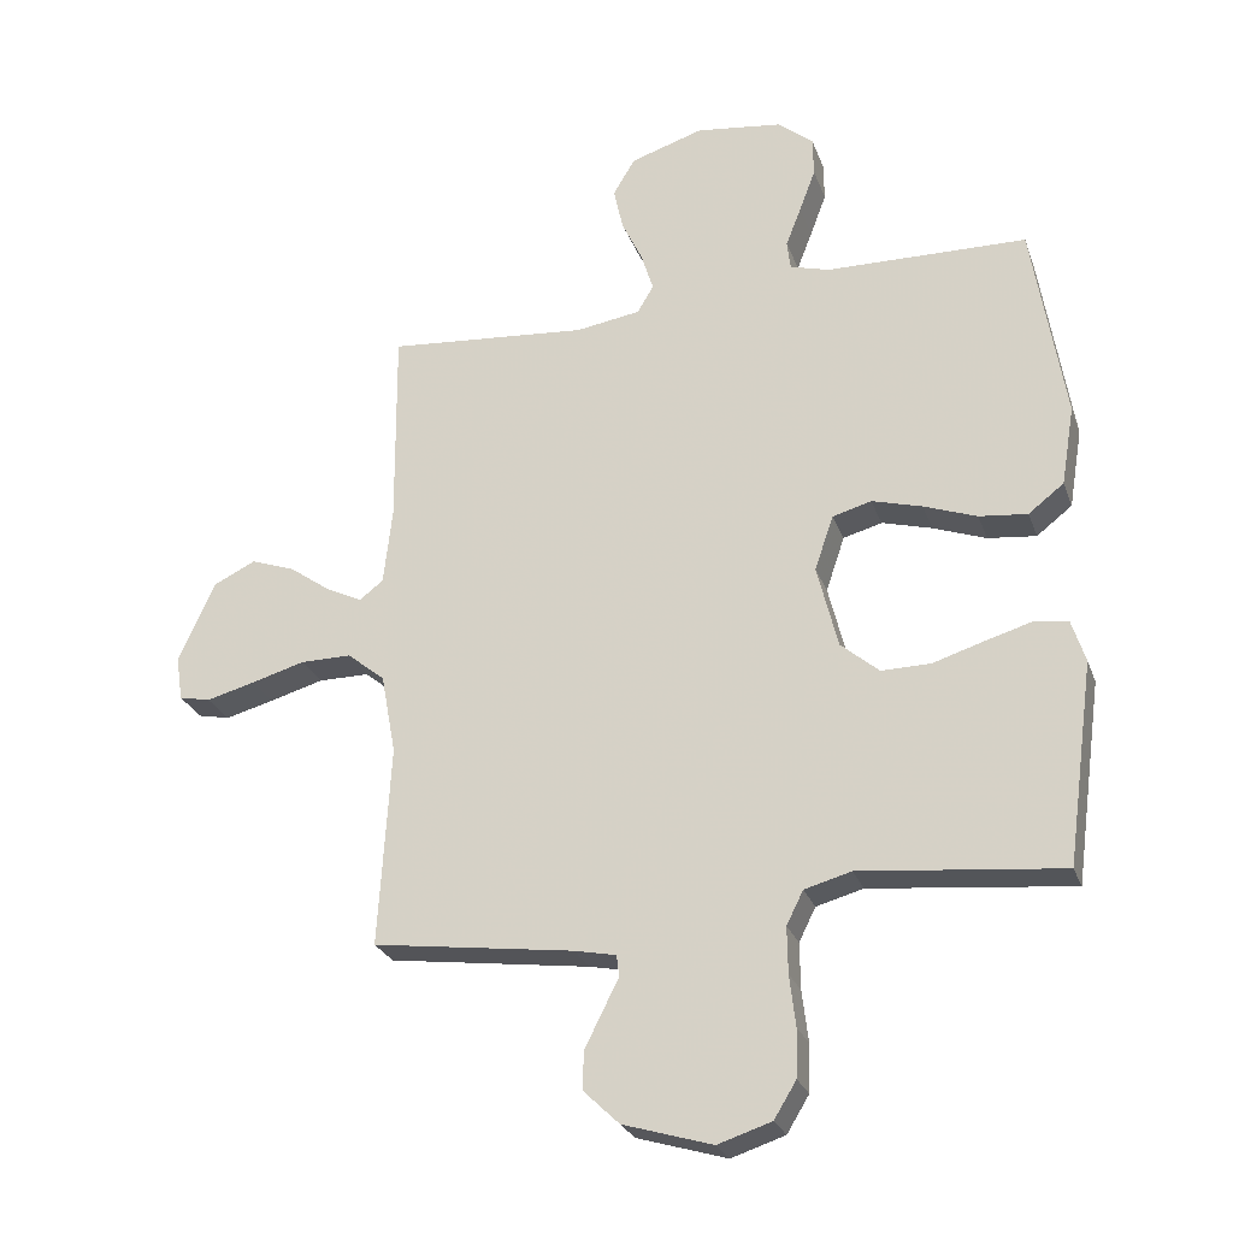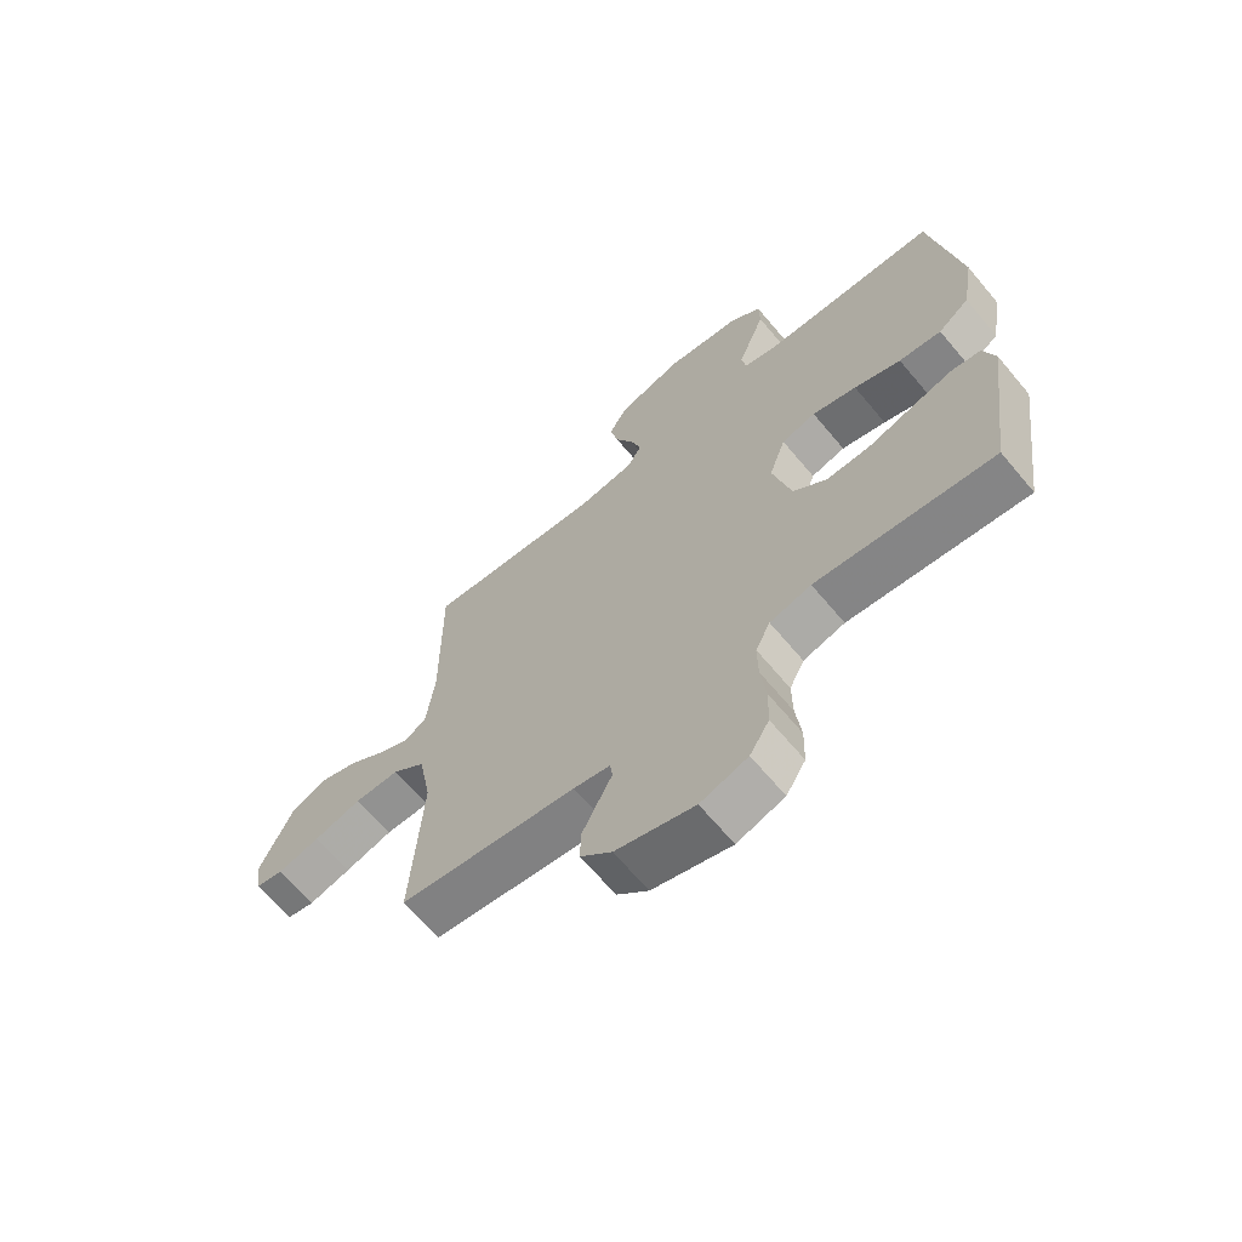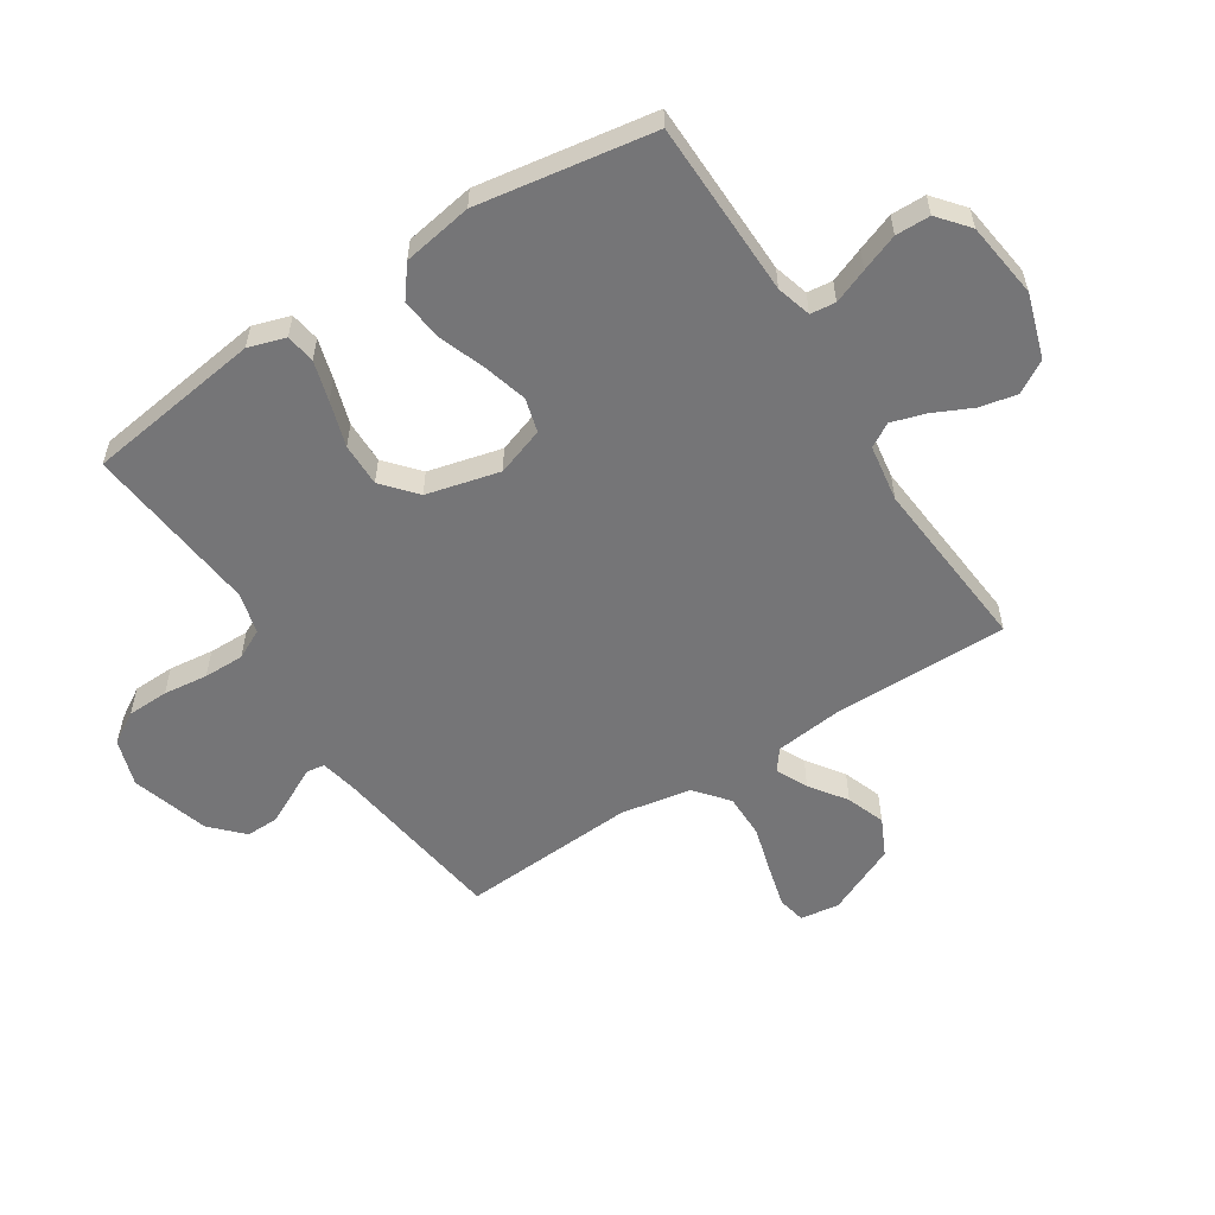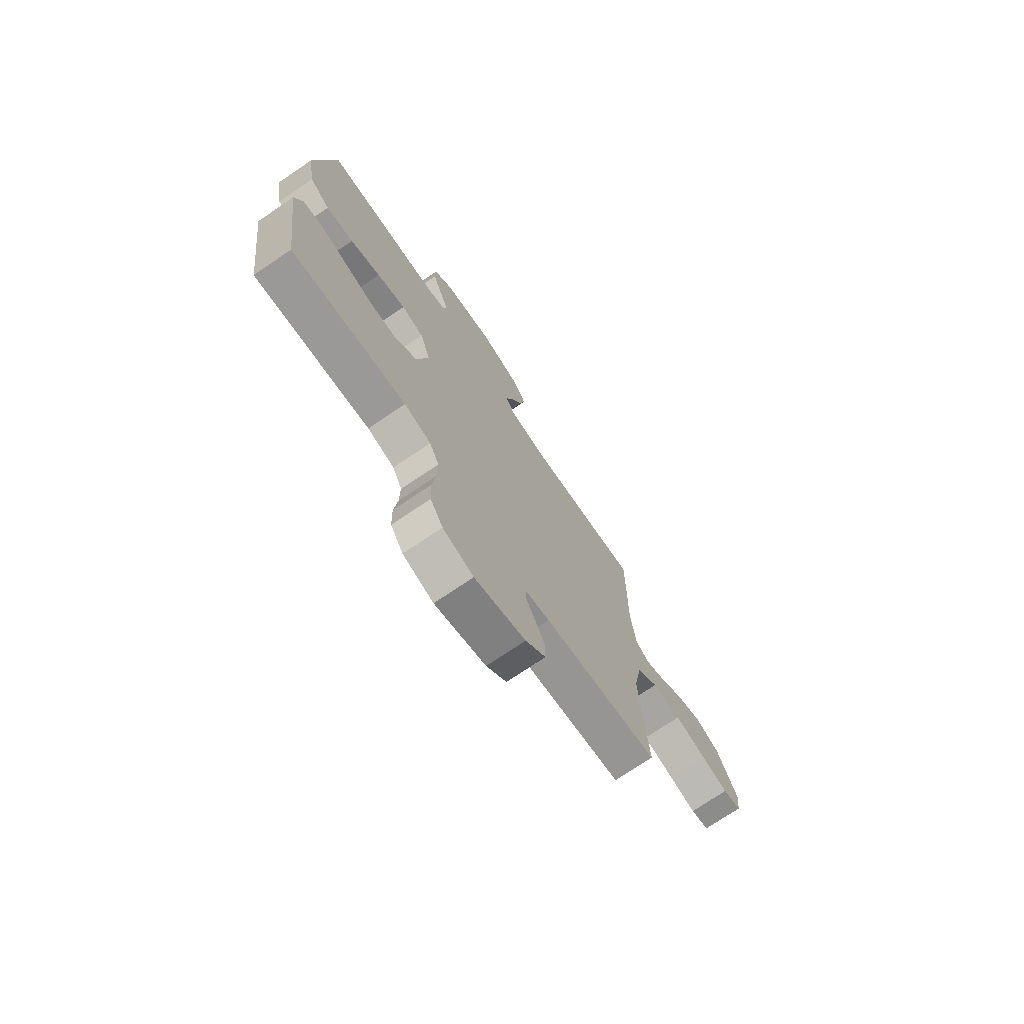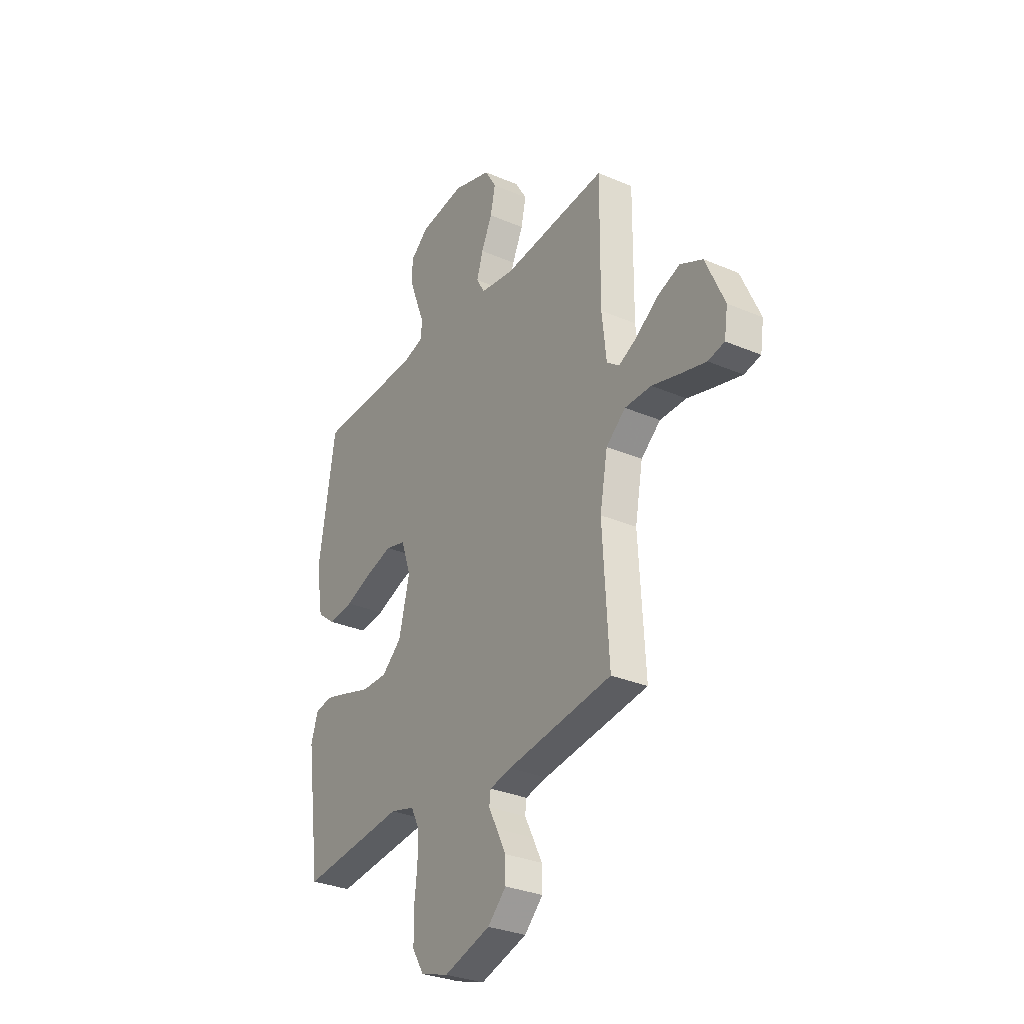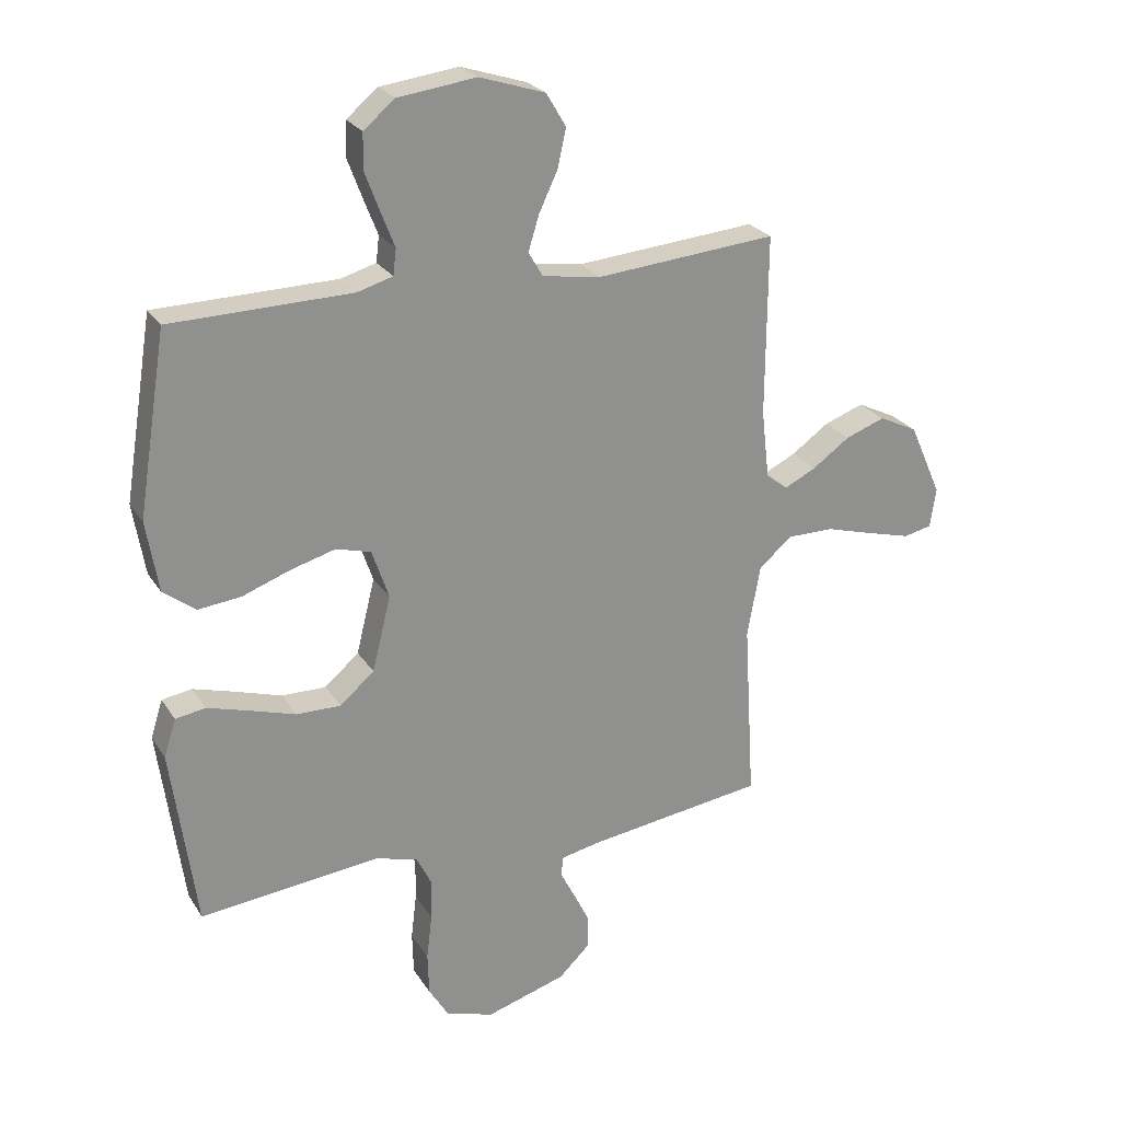
<metadata>
{"format":"obj","ext":"obj","renderer":"f3d","projection":"perspective","resolution":1024,"background":"white","views":[{"elev":-26.3,"azim":-162.5,"up":"+Z"},{"elev":-66.3,"azim":-140.0,"up":"+Z"},{"elev":-56.6,"azim":-57.2,"up":"+Y"},{"elev":-73.7,"azim":-55.9,"up":"+Z"},{"elev":-30.9,"azim":58.4,"up":"+Z"},{"elev":24.7,"azim":-24.9,"up":"+Z"}]}
</metadata>
<code>
v 0.5 0.07 -0.5
v 0.2 0.07 -0.541
v 0.138 0.07 -0.554
v 0.134 0.07 -0.586
v 0.158 0.07 -0.633
v 0.185 0.07 -0.687
v 0.186 0.07 -0.743
v 0.133 0.07 -0.794
v 0 0.07 -0.834
v -0.08 0.07 -0.808
v -0.113 0.07 -0.754
v -0.115 0.07 -0.683
v -0.106 0.07 -0.607
v -0.105 0.07 -0.538
v -0.13 0.07 -0.488
v -0.2 0.07 -0.469
v -0.5 0.07 -0.5
v -0.541 0.07 -0.2
v -0.521 0.07 -0.137
v -0.471 0.07 -0.129
v -0.402 0.07 -0.149
v -0.325 0.07 -0.173
v -0.251 0.07 -0.174
v -0.194 0.07 -0.125
v -0.163 0.07 0
v -0.191 0.07 0.082
v -0.249 0.07 0.098
v -0.324 0.07 0.077
v -0.403 0.07 0.048
v -0.475 0.07 0.04
v -0.528 0.07 0.081
v -0.548 0.07 0.2
v -0.5 0.07 0.5
v -0.2 0.07 0.506
v -0.141 0.07 0.523
v -0.136 0.07 0.566
v -0.159 0.07 0.625
v -0.183 0.07 0.689
v -0.182 0.07 0.748
v -0.13 0.07 0.791
v 0 0.07 0.808
v 0.109 0.07 0.773
v 0.142 0.07 0.718
v 0.128 0.07 0.654
v 0.097 0.07 0.588
v 0.079 0.07 0.53
v 0.103 0.07 0.489
v 0.2 0.07 0.474
v 0.5 0.07 0.5
v 0.498 0.07 0.2
v 0.511 0.07 0.085
v 0.547 0.07 0.058
v 0.6 0.07 0.084
v 0.662 0.07 0.128
v 0.728 0.07 0.152
v 0.792 0.07 0.121
v 0.846 0.07 0
v 0.836 0.07 -0.066
v 0.789 0.07 -0.076
v 0.717 0.07 -0.057
v 0.636 0.07 -0.034
v 0.56 0.07 -0.034
v 0.504 0.07 -0.08
v 0.482 0.07 -0.2
v 0.5 0 -0.5
v 0.2 0 -0.541
v 0.138 0 -0.554
v 0.134 0 -0.586
v 0.158 0 -0.633
v 0.185 0 -0.687
v 0.186 0 -0.743
v 0.133 0 -0.794
v 0 0 -0.834
v -0.08 0 -0.808
v -0.113 0 -0.754
v -0.115 0 -0.683
v -0.106 0 -0.607
v -0.105 0 -0.538
v -0.13 0 -0.488
v -0.2 0 -0.469
v -0.5 0 -0.5
v -0.541 0 -0.2
v -0.521 0 -0.137
v -0.471 0 -0.129
v -0.402 0 -0.149
v -0.325 0 -0.173
v -0.251 0 -0.174
v -0.194 0 -0.125
v -0.163 0 0
v -0.191 0 0.082
v -0.249 0 0.098
v -0.324 0 0.077
v -0.403 0 0.048
v -0.475 0 0.04
v -0.528 0 0.081
v -0.548 0 0.2
v -0.5 0 0.5
v -0.2 0 0.506
v -0.141 0 0.523
v -0.136 0 0.566
v -0.159 0 0.625
v -0.183 0 0.689
v -0.182 0 0.748
v -0.13 0 0.791
v 0 0 0.808
v 0.109 0 0.773
v 0.142 0 0.718
v 0.128 0 0.654
v 0.097 0 0.588
v 0.079 0 0.53
v 0.103 0 0.489
v 0.2 0 0.474
v 0.5 0 0.5
v 0.498 0 0.2
v 0.511 0 0.085
v 0.547 0 0.058
v 0.6 0 0.084
v 0.662 0 0.128
v 0.728 0 0.152
v 0.792 0 0.121
v 0.846 0 0
v 0.836 0 -0.066
v 0.789 0 -0.076
v 0.717 0 -0.057
v 0.636 0 -0.034
v 0.56 0 -0.034
v 0.504 0 -0.08
v 0.482 0 -0.2
f 59 60 61
f 58 59 61
f 57 58 61
f 56 57 61
f 55 56 61
f 54 55 61
f 53 54 61
f 52 53 61 62
f 51 52 62 63
f 48 49 50
f 51 63 64
f 50 51 64
f 48 50 64
f 47 48 64
f 43 44 45
f 42 43 45
f 41 42 45
f 40 41 45
f 39 40 45
f 38 39 45
f 37 38 45
f 36 37 45
f 35 36 45 46
f 64 1 2
f 47 64 2
f 46 47 2
f 35 46 2
f 34 35 2
f 32 33 34
f 31 32 34
f 30 31 34
f 29 30 34
f 28 29 34
f 20 21 22
f 19 20 22
f 18 19 22
f 17 18 22
f 16 17 22
f 15 16 22 23
f 14 15 23 24
f 11 12 13
f 10 11 13
f 9 10 13
f 8 9 13
f 7 8 13
f 6 7 13
f 5 6 13
f 4 5 13
f 3 4 13 14
f 14 24 25
f 3 14 25
f 2 3 25
f 27 28 34
f 26 27 34
f 2 25 26 34
f 125 124 123
f 125 123 122
f 125 122 121
f 125 121 120
f 125 120 119
f 125 119 118
f 125 118 117
f 126 125 117 116
f 127 126 116 115
f 114 113 112
f 128 127 115
f 128 115 114
f 128 114 112
f 128 112 111
f 109 108 107
f 109 107 106
f 109 106 105
f 109 105 104
f 109 104 103
f 109 103 102
f 109 102 101
f 109 101 100
f 110 109 100 99
f 66 65 128
f 66 128 111
f 66 111 110
f 66 110 99
f 66 99 98
f 98 97 96
f 98 96 95
f 98 95 94
f 98 94 93
f 98 93 92
f 86 85 84
f 86 84 83
f 86 83 82
f 86 82 81
f 86 81 80
f 87 86 80 79
f 88 87 79 78
f 77 76 75
f 77 75 74
f 77 74 73
f 77 73 72
f 77 72 71
f 77 71 70
f 77 70 69
f 77 69 68
f 78 77 68 67
f 89 88 78
f 89 78 67
f 89 67 66
f 98 92 91
f 98 91 90
f 98 90 89 66
f 1 65 66 2
f 2 66 67 3
f 3 67 68 4
f 4 68 69 5
f 5 69 70 6
f 6 70 71 7
f 7 71 72 8
f 8 72 73 9
f 9 73 74 10
f 10 74 75 11
f 11 75 76 12
f 12 76 77 13
f 13 77 78 14
f 14 78 79 15
f 15 79 80 16
f 16 80 81 17
f 17 81 82 18
f 18 82 83 19
f 19 83 84 20
f 20 84 85 21
f 21 85 86 22
f 22 86 87 23
f 23 87 88 24
f 24 88 89 25
f 25 89 90 26
f 26 90 91 27
f 27 91 92 28
f 28 92 93 29
f 29 93 94 30
f 30 94 95 31
f 31 95 96 32
f 32 96 97 33
f 33 97 98 34
f 34 98 99 35
f 35 99 100 36
f 36 100 101 37
f 37 101 102 38
f 38 102 103 39
f 39 103 104 40
f 40 104 105 41
f 41 105 106 42
f 42 106 107 43
f 43 107 108 44
f 44 108 109 45
f 45 109 110 46
f 46 110 111 47
f 47 111 112 48
f 48 112 113 49
f 49 113 114 50
f 50 114 115 51
f 51 115 116 52
f 52 116 117 53
f 53 117 118 54
f 54 118 119 55
f 55 119 120 56
f 56 120 121 57
f 57 121 122 58
f 58 122 123 59
f 59 123 124 60
f 60 124 125 61
f 61 125 126 62
f 62 126 127 63
f 63 127 128 64
f 64 128 65 1

</code>
